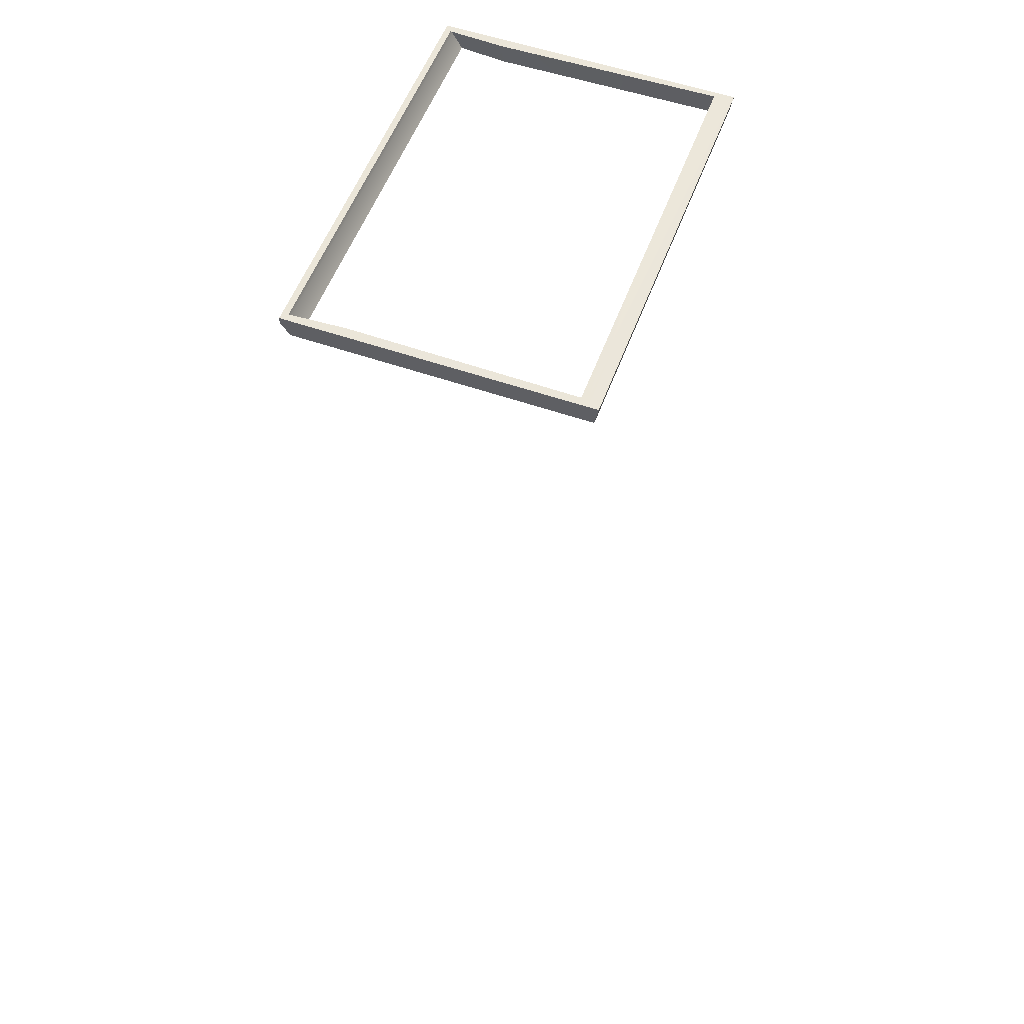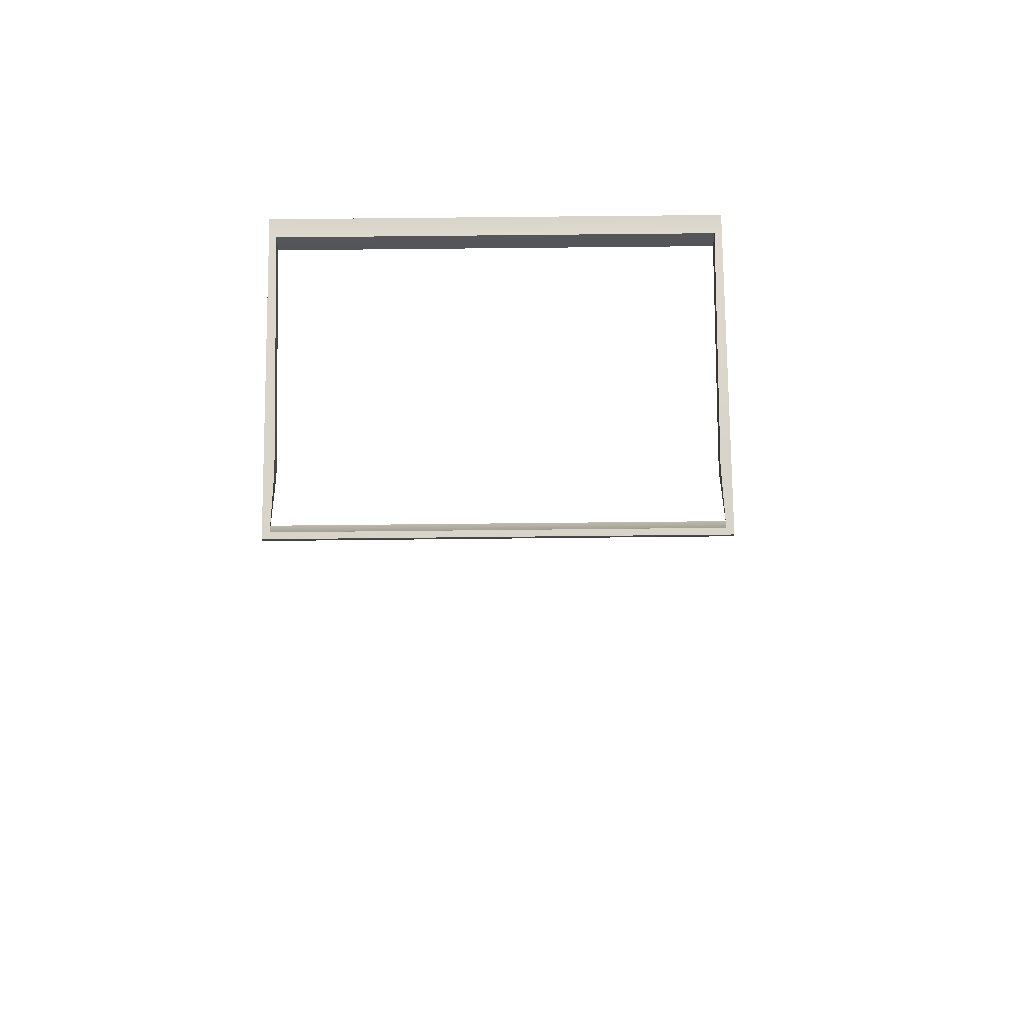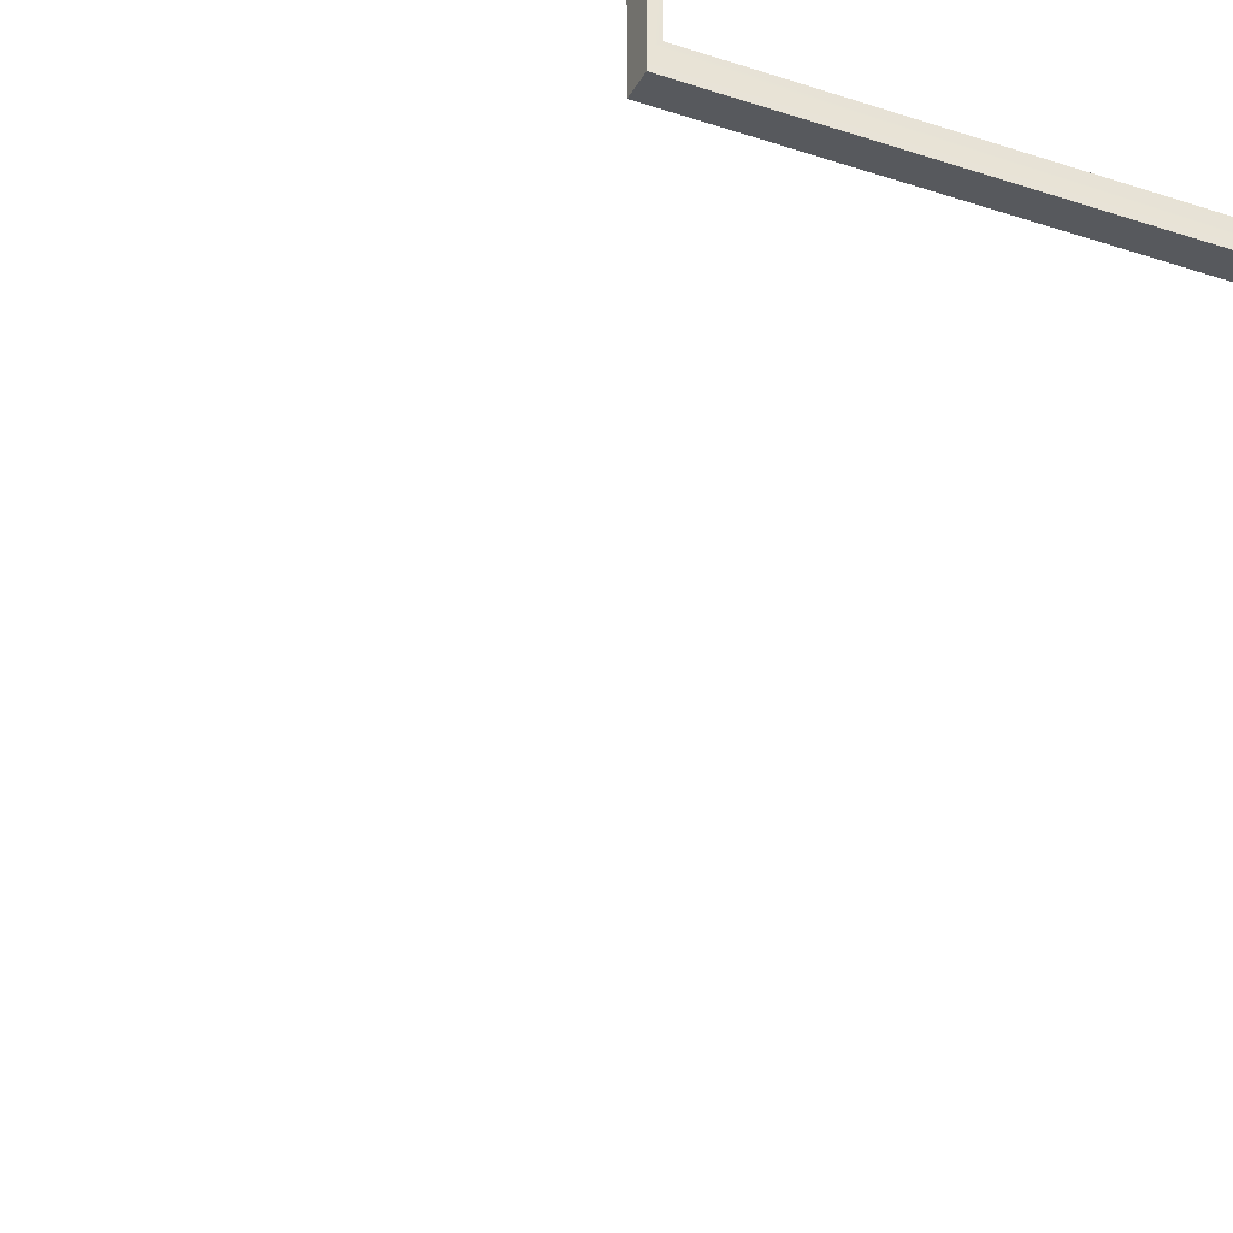
<metadata>
{"format":"obj","ext":"obj","renderer":"f3d","projection":"perspective","resolution":1024,"background":"white","views":[{"elev":55.2,"azim":-69.8,"up":"+Z"},{"elev":75.3,"azim":179.4,"up":"+Z"},{"elev":-38.7,"azim":-22.8,"up":"+Y"}]}
</metadata>
<code>
o FridgeDrawer3_18_FridgeDrawer3C6_3_GeomSubset_0
v -0.000154 0.01523 -0.8416
v -0.000163 0.01523 -0.8416
v -0.000154 0.01524 -0.8416
v -0.000163 0.01524 -0.8416
v -0.000154 0.01523 -0.8416
v -0.000163 0.01523 -0.8416
v -0.000154 0.01524 -0.8416
v -0.000163 0.01524 -0.8416
v -0.000154 0.01523 -0.8416
v -0.000163 0.01523 -0.8416
v -0.000154 0.01524 -0.8416
v -0.000163 0.01524 -0.8416
v -0.000154 0.01523 -0.8416
v -0.000163 0.01523 -0.8416
v -0.000154 0.01524 -0.8416
v -0.000163 0.01524 -0.8416
v -0.000154 0.01523 -0.8416
v -0.000163 0.01523 -0.8416
v -0.000154 0.01524 -0.8416
v -0.000163 0.01524 -0.8416
v -0.000154 0.01523 -0.8416
v -0.000163 0.01523 -0.8416
v -0.000154 0.01524 -0.8416
v -0.000163 0.01524 -0.8416
v -0.000154 0.01523 -0.8416
v -0.000163 0.01523 -0.8416
v -0.000154 0.01524 -0.8416
v -0.000163 0.01524 -0.8416
v 0.4467 0.1197 0.1452
v 0.02759 0.1197 0.1452
v 0.4467 0.05735 -0.0833
v 0.4467 0.05292 -0.0857
v 0.02759 0.05291 -0.0857
v 0.02759 0.05735 -0.0833
v 0.4467 0.1197 0.1518
v 0.4467 0.05735 0.1518
v 0.4467 0.05292 0.1518
v 0.4467 -0.1735 0.1518
v 0.02759 0.05735 0.1518
v 0.02759 0.1197 0.1518
v 0.02759 0.05291 0.1518
v 0.02759 -0.1735 0.1518
v 0.02759 -0.1404 -0.0857
v 0.02759 -0.1588 -0.06737
v 0.4467 -0.1588 -0.06737
v 0.4467 -0.1404 -0.0857
v 0.4467 -0.1574 -0.07438
v 0.02759 -0.1574 -0.07438
v 0.4467 -0.1534 -0.08033
v 0.02759 -0.1534 -0.08033
v 0.4467 -0.1474 -0.0843
v 0.02759 -0.1474 -0.0843
v 0.4422 0.1122 0.1475
v 0.03215 0.1122 0.1475
v 0.03466 0.05319 -0.07878
v 0.4396 0.05319 -0.07878
v 0.032 -0.151 -0.06593
v 0.03456 -0.1673 0.1528
v 0.4398 -0.1673 0.1528
v 0.4423 -0.151 -0.06593
v 0.03466 0.05141 -0.07974
v 0.4396 0.05141 -0.07974
v 0.4369 0.05735 0.1518
v 0.4398 0.1135 0.1518
v 0.4369 0.05292 0.1518
v 0.03207 -0.1501 -0.07137
v 0.03207 -0.1478 -0.07477
v 0.03207 -0.1444 -0.07704
v 0.03201 -0.1397 -0.07785
v 0.03744 0.05291 0.1518
v 0.03456 0.1135 0.1518
v 0.03744 0.05735 0.1518
v 0.4423 -0.1397 -0.07785
v 0.4422 -0.1444 -0.07704
v 0.4422 -0.1478 -0.07477
v 0.4422 -0.1501 -0.07137
v 0.4374 0.05261 0.1318
v 0.4404 -0.1633 0.1318
v 0.03688 0.05261 0.1318
v 0.03687 0.0565 0.1318
v 0.03257 0.1023 0.1318
v 0.03393 -0.1633 0.1318
v 0.4374 0.0565 0.1318
v 0.4417 0.1023 0.1318
v 0.4467 0.1109 0.1318
v 0.02759 0.1109 0.1318
v 0.02759 -0.1701 0.1318
v 0.4467 -0.1701 0.1318
v 0.4467 0.05735 0.1318
v 0.4467 0.05292 0.1318
v 0.02759 0.05291 0.1318
v 0.02759 0.05735 0.1318
v 0.4467 -0.1859 0.1518
v 0.02759 -0.1859 0.1518
v 0.02759 -0.1825 0.1318
v 0.4467 -0.1825 0.1318
f 1 2 4 3
f 53 54 71 64
f 59 38 42 58
f 64 35 36 63
f 63 36 37 65
f 58 42 41 70
f 72 39 40 71
f 70 41 39 72
f 65 37 38 59
f 71 40 35 64
f 29 35 40 30
f 59 78 77 65
f 72 80 79 70
f 72 71 54 81 80
f 58 70 79 82
f 63 65 77 83
f 63 83 84 53 64
f 78 59 58 82
f 54 53 84 81
f 86 85 29 30
f 96 95 94 93
f 36 35 29 85 89
f 90 37 36 89
f 41 42 87 91
f 39 92 86 30 40
f 92 39 41 91
f 38 37 90 88
f 42 38 93 94
f 38 88 96 93
f 88 87 95 96
f 87 42 94 95

</code>
